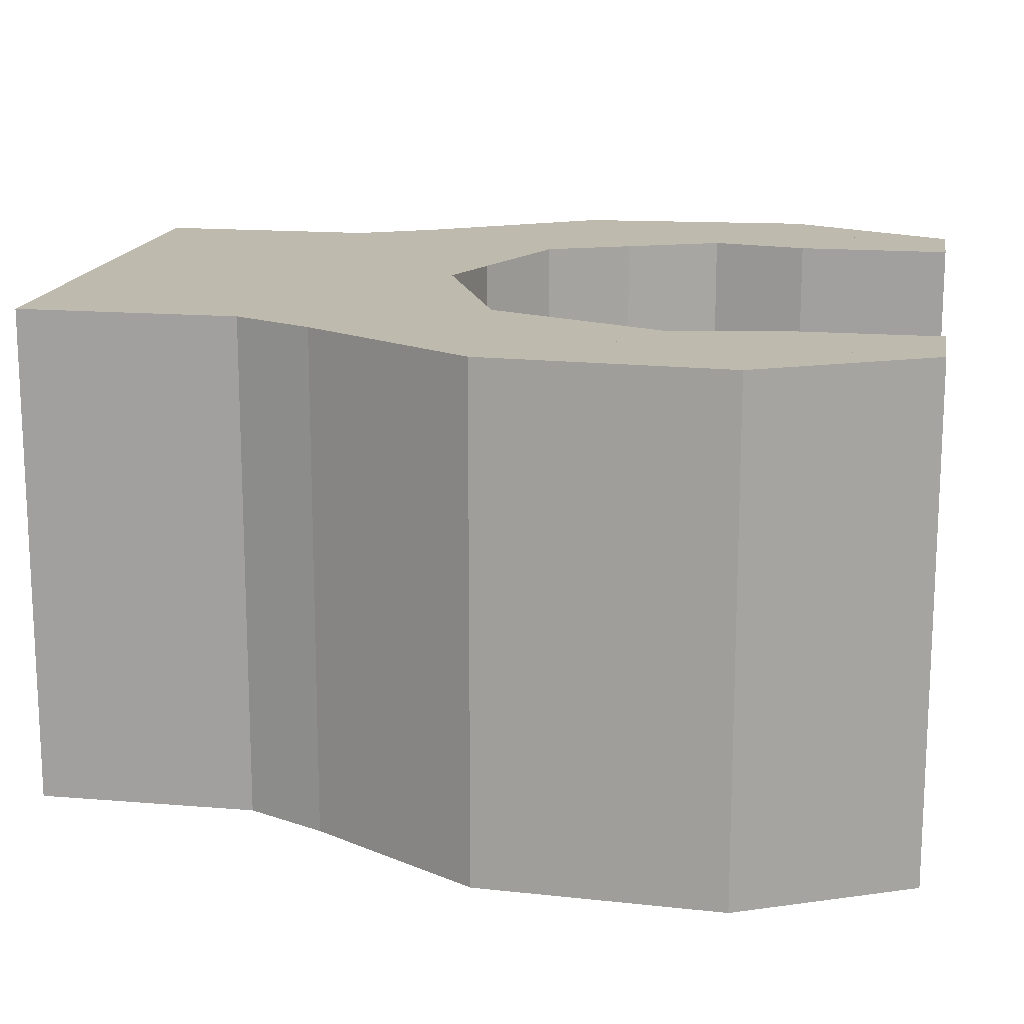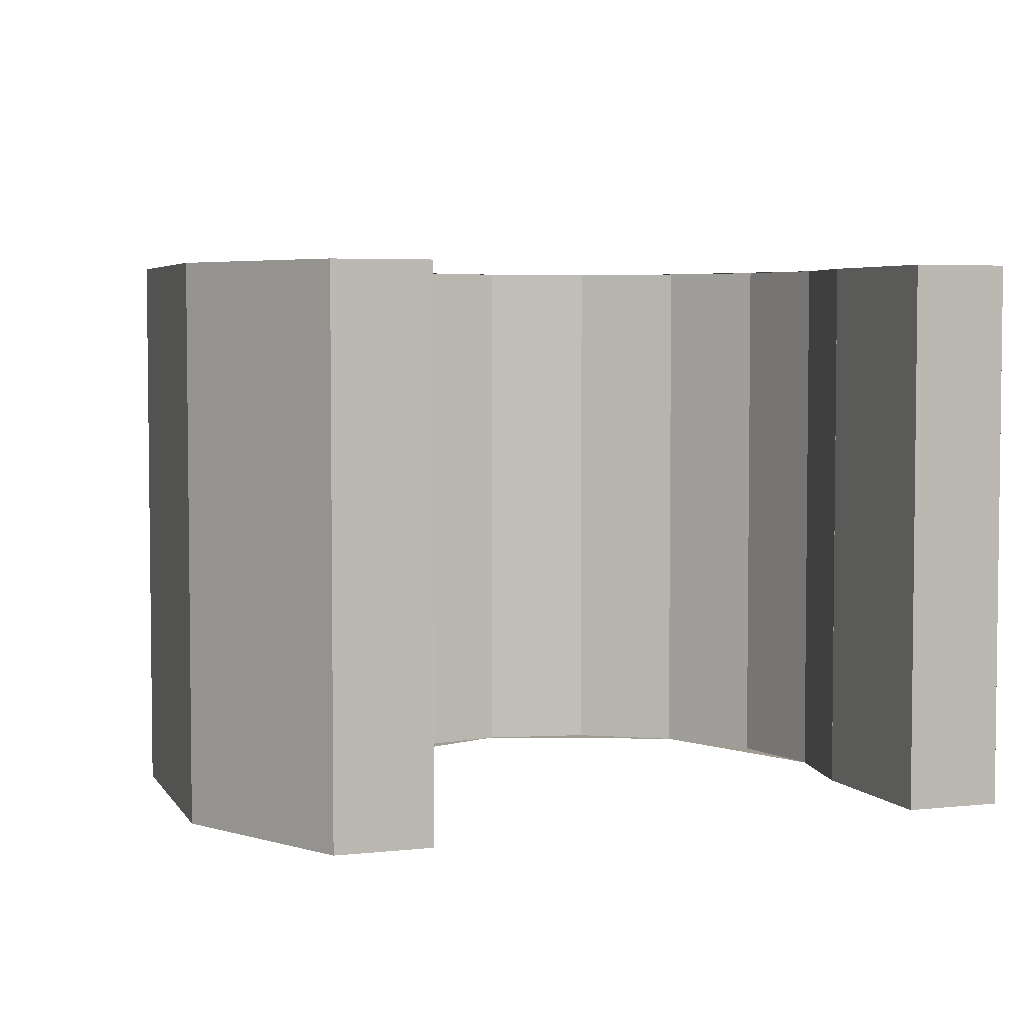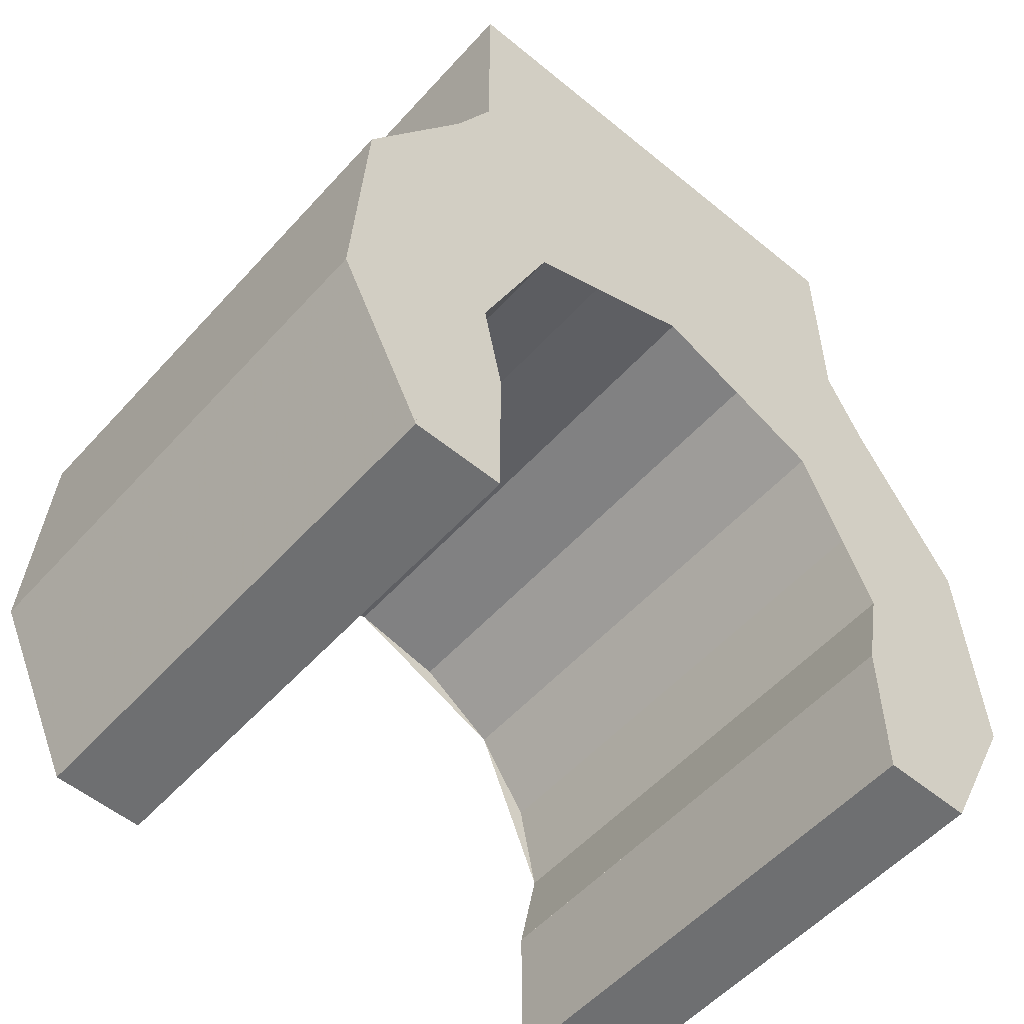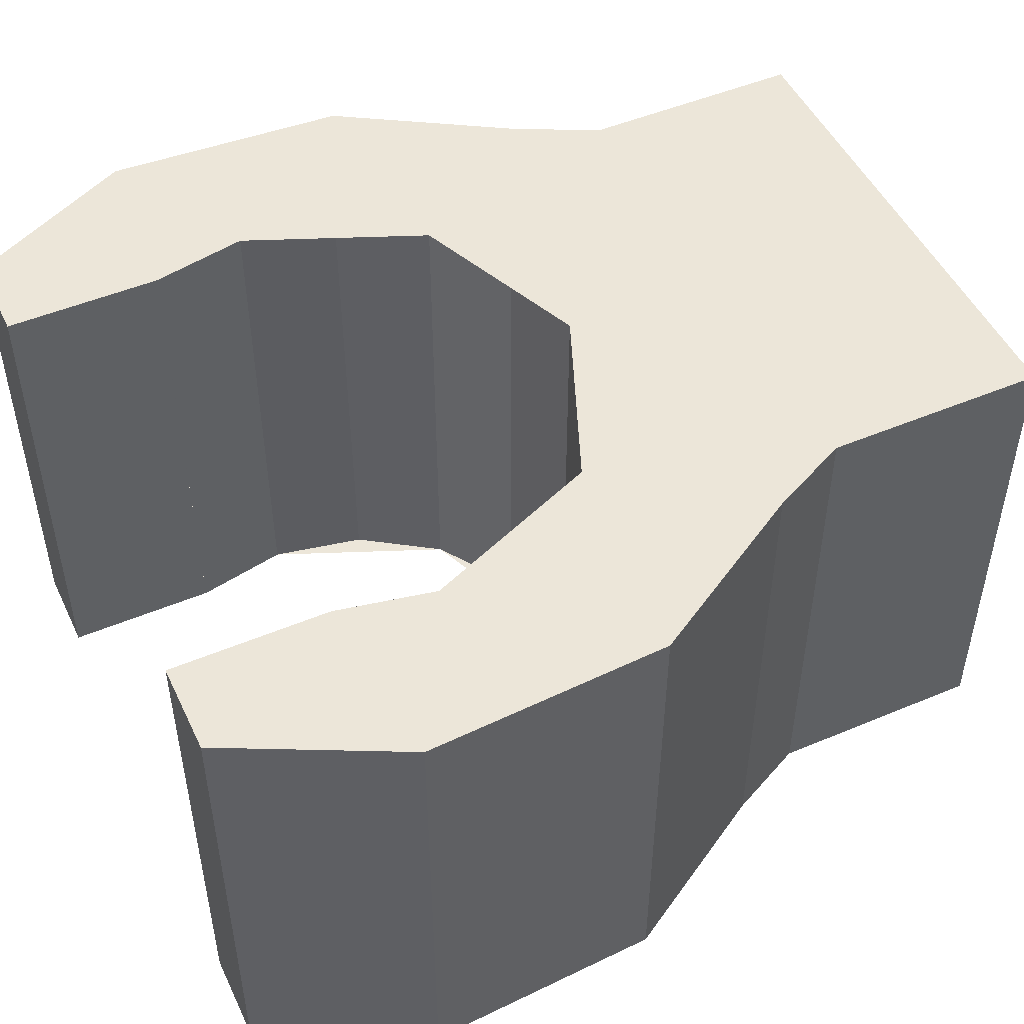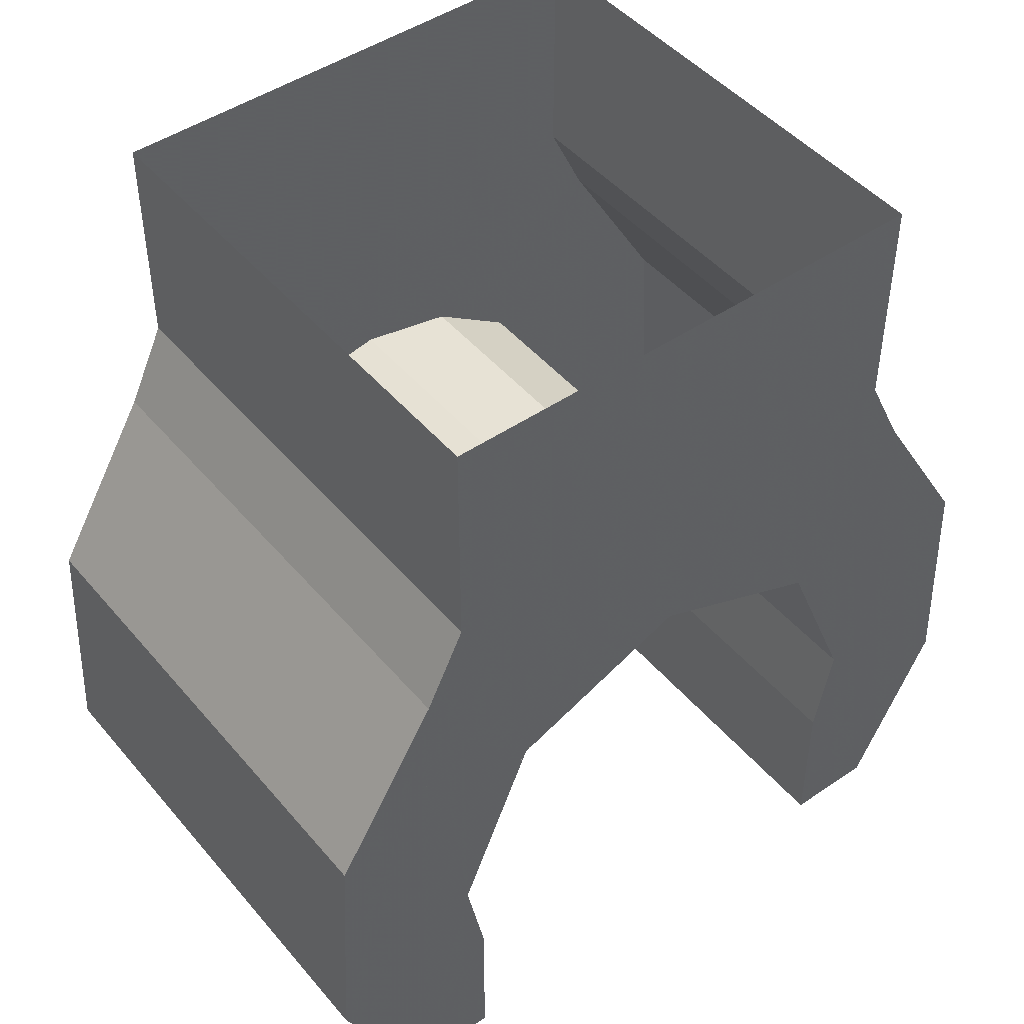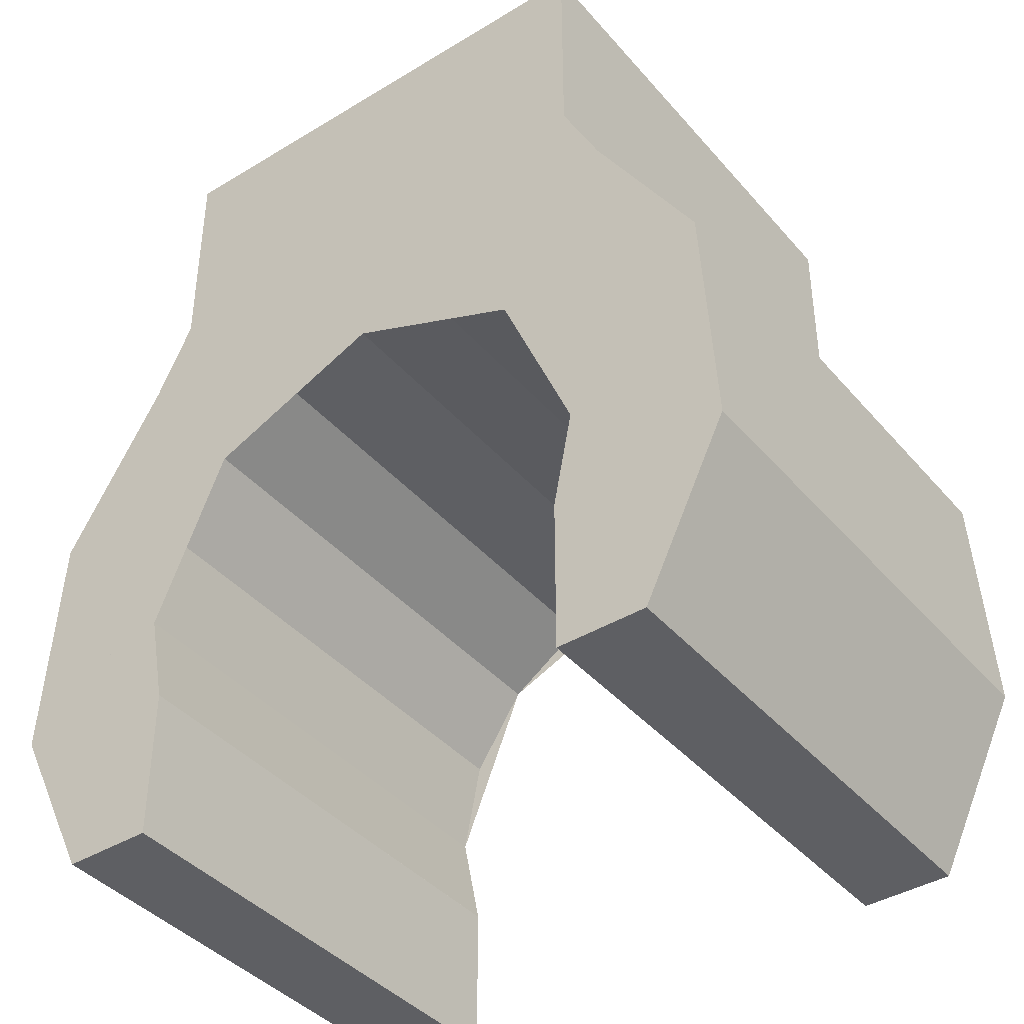
<metadata>
{"format":"obj","ext":"obj","renderer":"f3d","projection":"perspective","resolution":1024,"background":"white","views":[{"elev":15.8,"azim":99.9,"up":"+Y"},{"elev":4.4,"azim":159.9,"up":"+Y"},{"elev":-54.5,"azim":-41.1,"up":"+Z"},{"elev":49.5,"azim":-114.9,"up":"+Y"},{"elev":46.7,"azim":-37.8,"up":"+Z"},{"elev":-40.7,"azim":36.6,"up":"+Z"}]}
</metadata>
<code>
v -0.2 0.2 -0.175
v -0.2 0.2 0
v 0.2 0.2 0
v 0.2 0.2 -0.175
v -0.2 -0.2 -0.175
v -0.2 -0.2 0
v -0.2 0.2 0
v -0.2 0.2 -0.175
v 0.2 -0.2 -0.175
v 0.2 -0.2 0
v -0.2 -0.2 0
v -0.2 -0.2 -0.175
v 0.2 0.2 -0.175
v 0.2 0.2 0
v 0.2 -0.2 0
v 0.2 -0.2 -0.175
v 0.2 0.2 -0.3
v 0.1414 0.2 -0.3586
v 0.2 0.2 -0.5
v 0.2 0.2 -0.3
v 0 0.2 -0.3
v 0.1414 0.2 -0.3586
v -0.2 0.2 -0.3
v -0.1414 0.2 -0.3586
v 0 0.2 -0.3
v -0.2 0.2 -0.3
v -0.2 0.2 -0.5
v -0.1414 0.2 -0.3586
v 0.2 0.2 -0.175
v 0 0.2 -0.3
v -0.2 0.2 -0.175
v -0.2 0.2 -0.3
v -0.2306 0.2 -0.2381
v -0.2 0.2 -0.175
v 0 0.2 -0.3
v 0 0.2 -0.3
v 0.2 0.2 -0.175
v 0.2306 0.2 -0.2381
v 0.2 0.2 -0.3
v -0.2 -0.2 -0.175
v -0.2 0.2 -0.175
v -0.2306 0.2 -0.2381
v -0.2306 -0.2 -0.2381
v -0.2 -0.2 -0.3
v -0.1414 -0.2 -0.3586
v -0.2 -0.2 -0.5
v -0.2 -0.2 -0.3
v 0 -0.2 -0.3
v -0.1414 -0.2 -0.3586
v 0.2 -0.2 -0.3
v 0.1414 -0.2 -0.3586
v 0 -0.2 -0.3
v 0.2 -0.2 -0.3
v 0.2 -0.2 -0.5
v 0.1414 -0.2 -0.3586
v -0.2 -0.2 -0.175
v 0 -0.2 -0.3
v 0.2 -0.2 -0.175
v 0.2 -0.2 -0.3
v 0.2306 -0.2 -0.2381
v 0.2 -0.2 -0.175
v 0 -0.2 -0.3
v 0 -0.2 -0.3
v -0.2 -0.2 -0.175
v -0.2306 -0.2 -0.2381
v -0.2 -0.2 -0.3
v 0.2 0.2 -0.175
v 0.2 -0.2 -0.175
v 0.2306 -0.2 -0.2381
v 0.2306 0.2 -0.2381
v 0.2 0.2 -0.5
v 0.2 -0.2 -0.5
v 0.1848 -0.2 -0.5765
v 0.1848 0.2 -0.5765
v 0.1848 0.2 -0.4235
v 0.1848 -0.2 -0.4235
v 0.2 -0.2 -0.5
v 0.2 0.2 -0.5
v 0.1414 0.2 -0.3586
v 0.1414 -0.2 -0.3586
v 0.1848 -0.2 -0.4235
v 0.1848 0.2 -0.4235
v 0.07654 0.2 -0.3152
v 0.07654 -0.2 -0.3152
v 0.1414 -0.2 -0.3586
v 0.1414 0.2 -0.3586
v -2e-06 0.2 -0.3
v -2e-06 -0.2 -0.3
v 0.07654 -0.2 -0.3152
v 0.07654 0.2 -0.3152
v -0.07654 0.2 -0.3152
v -0.07654 -0.2 -0.3152
v -2e-06 -0.2 -0.3
v -2e-06 0.2 -0.3
v -0.1414 0.2 -0.3586
v -0.1414 -0.2 -0.3586
v -0.07654 -0.2 -0.3152
v -0.07654 0.2 -0.3152
v -0.1848 0.2 -0.4235
v -0.1848 -0.2 -0.4235
v -0.1414 -0.2 -0.3586
v -0.1414 0.2 -0.3586
v -0.2 0.2 -0.5
v -0.2 -0.2 -0.5
v -0.1848 -0.2 -0.4235
v -0.1848 0.2 -0.4235
v -0.1848 0.2 -0.5765
v -0.1848 -0.2 -0.5765
v -0.2 -0.2 -0.5
v -0.2 0.2 -0.5
v -0.1848 -0.2 -0.7
v -0.256 -0.2 -0.7
v -0.256 0.2 -0.7
v -0.1848 0.2 -0.7
v -0.1848 -0.2 -0.7
v -0.1848 0.2 -0.7
v -0.1848 0.2 -0.5766
v -0.1848 -0.2 -0.5766
v -0.2306 -0.2 -0.2381
v -0.256 -0.2 -0.7
v -0.2 -0.2 -0.5
v -0.2 -0.2 -0.3
v -0.256 -0.2 -0.7
v -0.1848 -0.2 -0.7
v -0.1848 -0.2 -0.5766
v -0.2 -0.2 -0.5
v -0.2 0.2 -0.3
v -0.2 0.2 -0.5
v -0.256 0.2 -0.7
v -0.2306 0.2 -0.2381
v -0.2 0.2 -0.5
v -0.1848 0.2 -0.5766
v -0.1848 0.2 -0.7
v -0.256 0.2 -0.7
v -0.323 -0.2 -0.5647
v -0.3125 -0.2 -0.3734
v -0.2306 -0.2 -0.2381
v -0.256 -0.2 -0.7
v -0.323 0.2 -0.5647
v -0.3125 0.2 -0.3734
v -0.2306 0.2 -0.2381
v -0.256 0.2 -0.7
v -0.323 0.2 -0.5647
v -0.256 0.2 -0.7
v -0.256 -0.2 -0.7
v -0.323 -0.2 -0.5647
v -0.3125 0.2 -0.3734
v -0.323 0.2 -0.5647
v -0.323 -0.2 -0.5647
v -0.3125 -0.2 -0.3734
v -0.2306 0.2 -0.2381
v -0.3125 0.2 -0.3734
v -0.3125 -0.2 -0.3734
v -0.2306 -0.2 -0.2381
v 0.1848 0.2 -0.7
v 0.256 0.2 -0.7
v 0.256 -0.2 -0.7
v 0.1848 -0.2 -0.7
v 0.1848 0.2 -0.7
v 0.1848 -0.2 -0.7
v 0.1848 -0.2 -0.5766
v 0.1848 0.2 -0.5766
v 0.2306 0.2 -0.2381
v 0.256 0.2 -0.7
v 0.2 0.2 -0.5
v 0.2 0.2 -0.3
v 0.256 0.2 -0.7
v 0.1848 0.2 -0.7
v 0.1848 0.2 -0.5766
v 0.2 0.2 -0.5
v 0.2 -0.2 -0.3
v 0.2 -0.2 -0.5
v 0.256 -0.2 -0.7
v 0.2306 -0.2 -0.2381
v 0.2 -0.2 -0.5
v 0.1848 -0.2 -0.5766
v 0.1848 -0.2 -0.7
v 0.256 -0.2 -0.7
v 0.323 0.2 -0.5647
v 0.3125 0.2 -0.3734
v 0.2306 0.2 -0.2381
v 0.256 0.2 -0.7
v 0.323 -0.2 -0.5647
v 0.3125 -0.2 -0.3734
v 0.2306 -0.2 -0.2381
v 0.256 -0.2 -0.7
v 0.323 -0.2 -0.5647
v 0.256 -0.2 -0.7
v 0.256 0.2 -0.7
v 0.323 0.2 -0.5647
v 0.3125 -0.2 -0.3734
v 0.323 -0.2 -0.5647
v 0.323 0.2 -0.5647
v 0.3125 0.2 -0.3734
v 0.2306 -0.2 -0.2381
v 0.3125 -0.2 -0.3734
v 0.3125 0.2 -0.3734
v 0.2306 0.2 -0.2381
g mesh12161
f 1 2 3
f 3 4 1
f 5 6 7
f 7 8 5
f 9 10 11
f 11 12 9
f 13 14 15
f 15 16 13
g mesh12163
f 17 19 18
f 20 22 21
f 23 25 24
f 26 28 27
f 29 30 31
f 32 33 34
f 34 35 32
f 36 37 38
f 38 39 36
g mesh12165
f 40 41 42
f 42 43 40
g mesh12167
f 44 46 45
f 47 49 48
f 50 52 51
f 53 55 54
f 56 57 58
f 59 60 61
f 61 62 59
f 63 64 65
f 65 66 63
g mesh12169
f 67 68 69
f 69 70 67
g mesh12174
f 71 73 72
f 73 71 74
f 75 77 76
f 77 75 78
f 79 81 80
f 81 79 82
f 83 85 84
f 85 83 86
f 87 89 88
f 89 87 90
f 91 93 92
f 93 91 94
f 95 97 96
f 97 95 98
f 99 101 100
f 101 99 102
f 103 105 104
f 105 103 106
f 107 109 108
f 109 107 110
g mesh12178
f 111 112 113
f 113 114 111
f 115 116 117
f 117 118 115
f 119 120 121
f 121 122 119
f 123 124 125
f 125 126 123
f 127 128 129
f 129 130 127
f 131 132 133
f 133 134 131
g mesh12180
f 135 137 136
f 137 135 138
g mesh12182
f 139 140 141
f 141 142 139
g mesh12186
f 143 144 145
f 145 146 143
f 147 148 149
f 149 150 147
f 151 152 153
f 153 154 151
g mesh12191
f 155 156 157
f 157 158 155
f 159 160 161
f 161 162 159
f 163 164 165
f 165 166 163
f 167 168 169
f 169 170 167
f 171 172 173
f 173 174 171
f 175 176 177
f 177 178 175
g mesh12193
f 179 181 180
f 181 179 182
g mesh12195
f 183 184 185
f 185 186 183
g mesh12199
f 187 188 189
f 189 190 187
f 191 192 193
f 193 194 191
f 195 196 197
f 197 198 195

</code>
